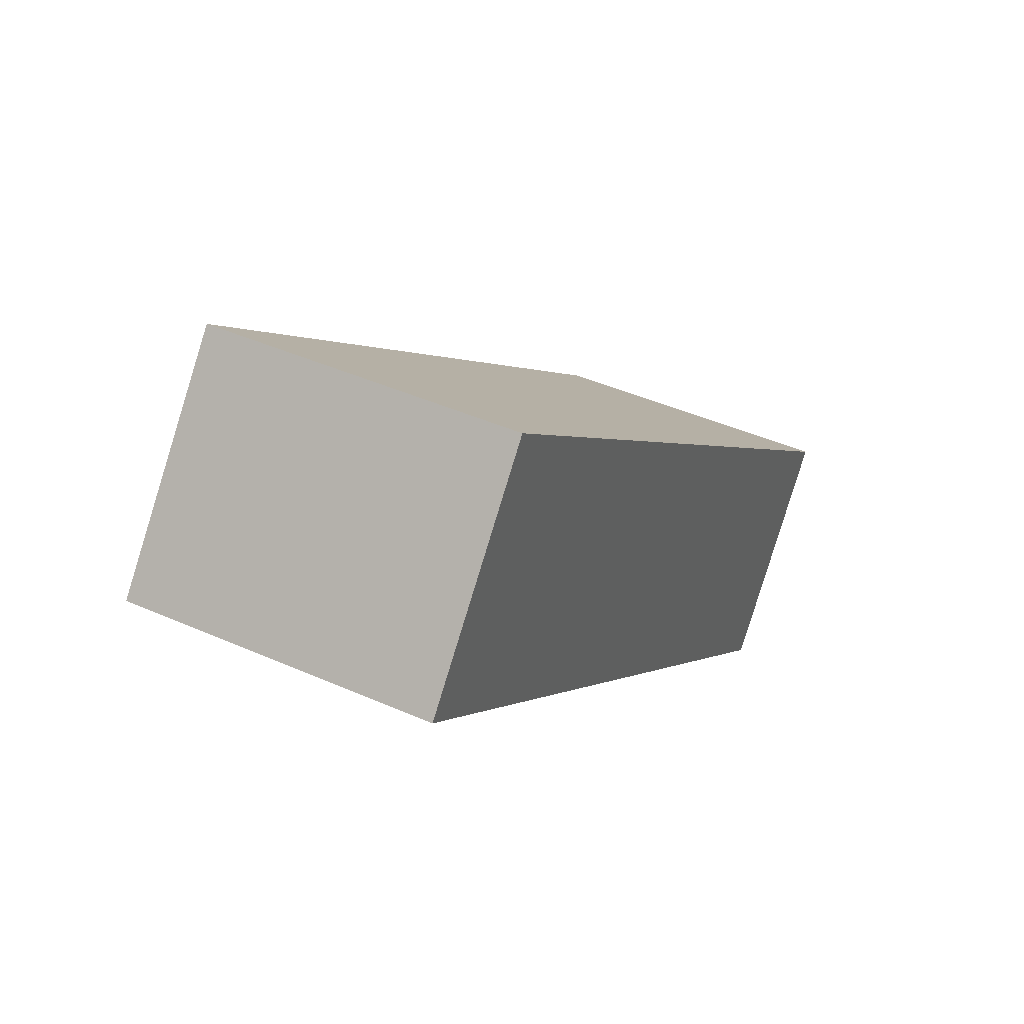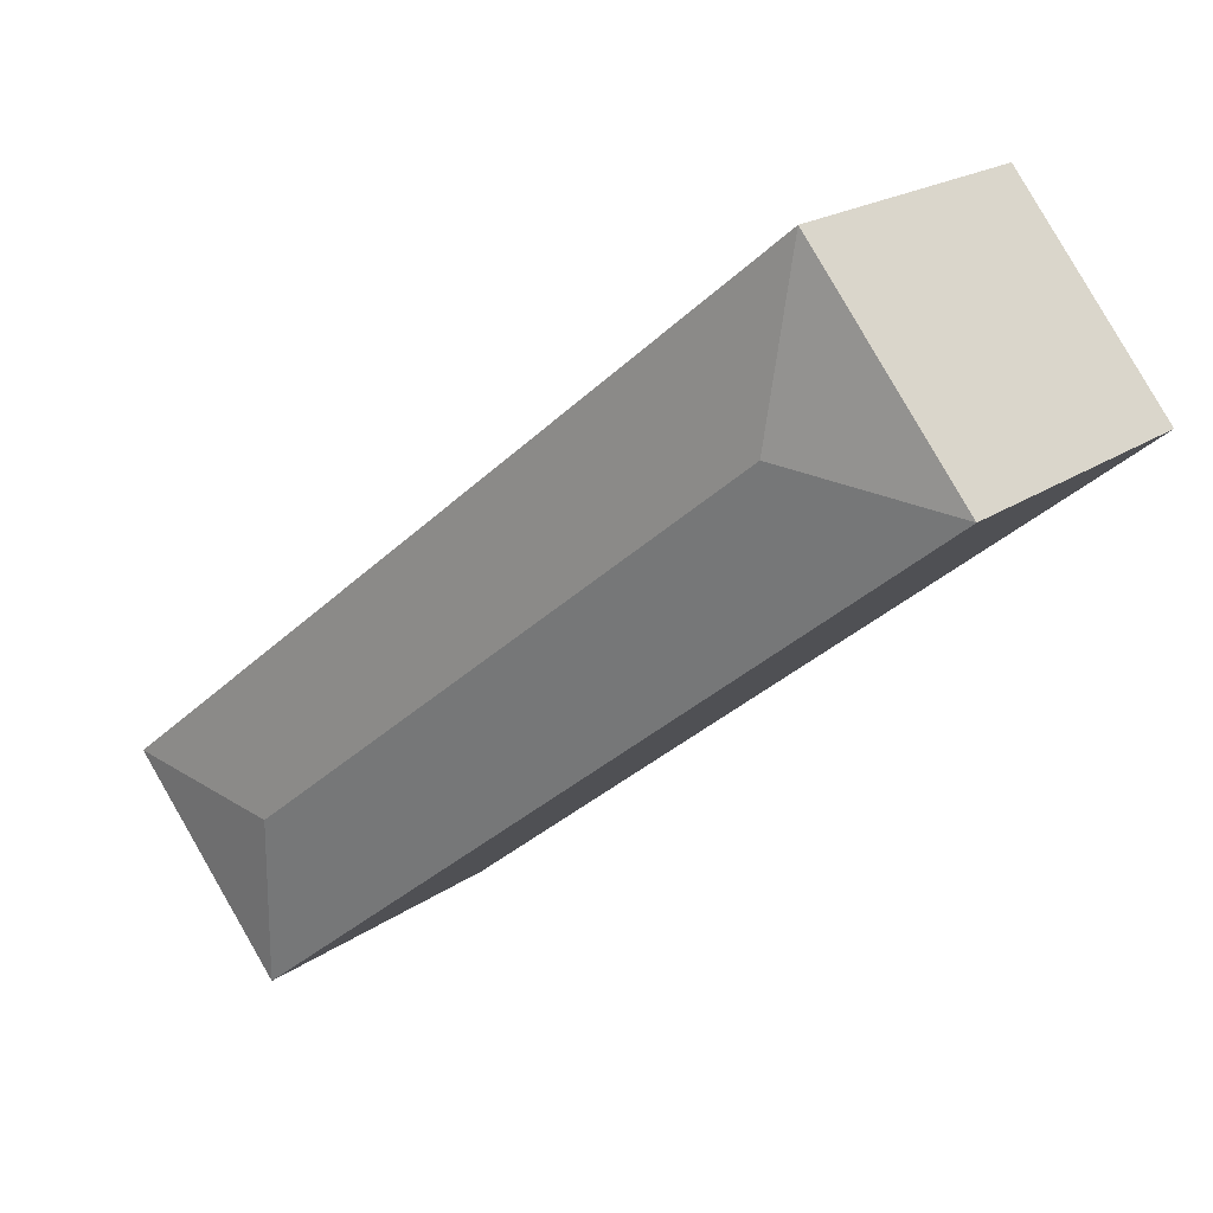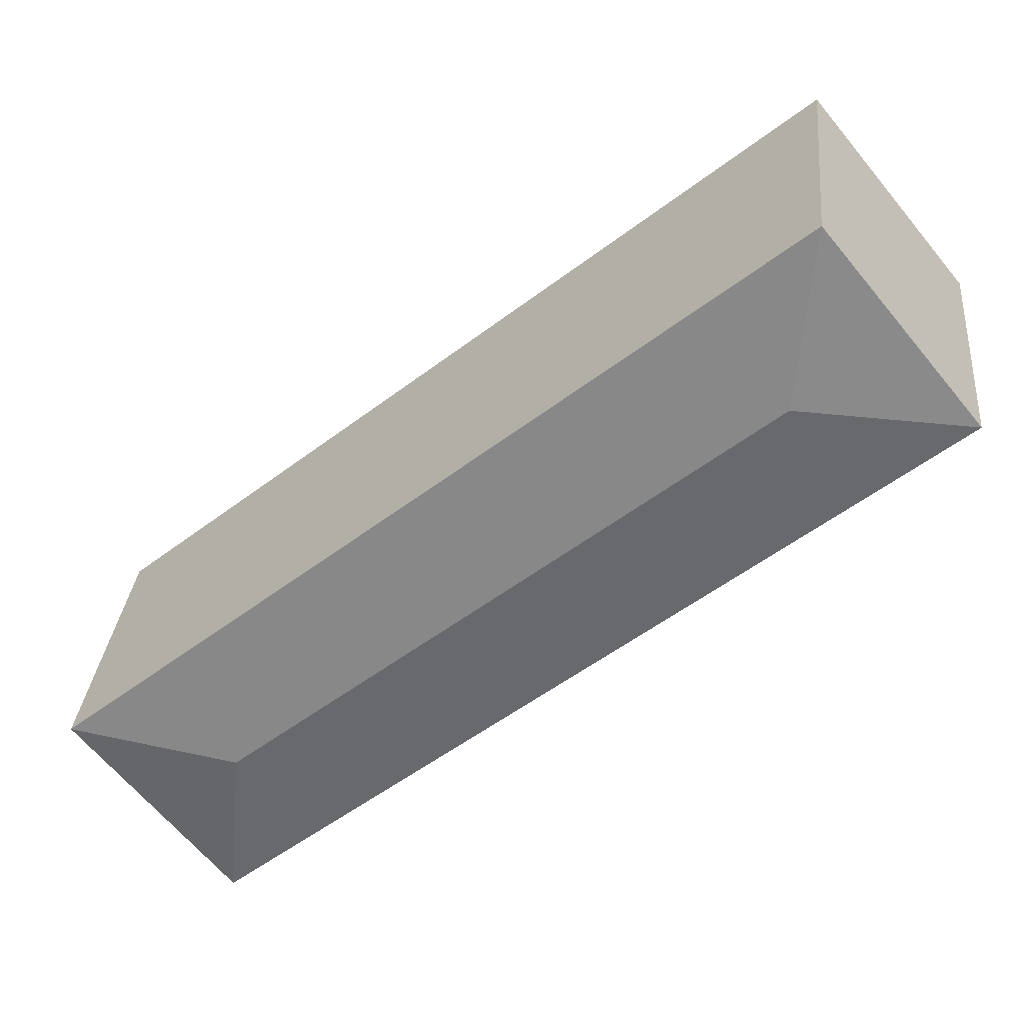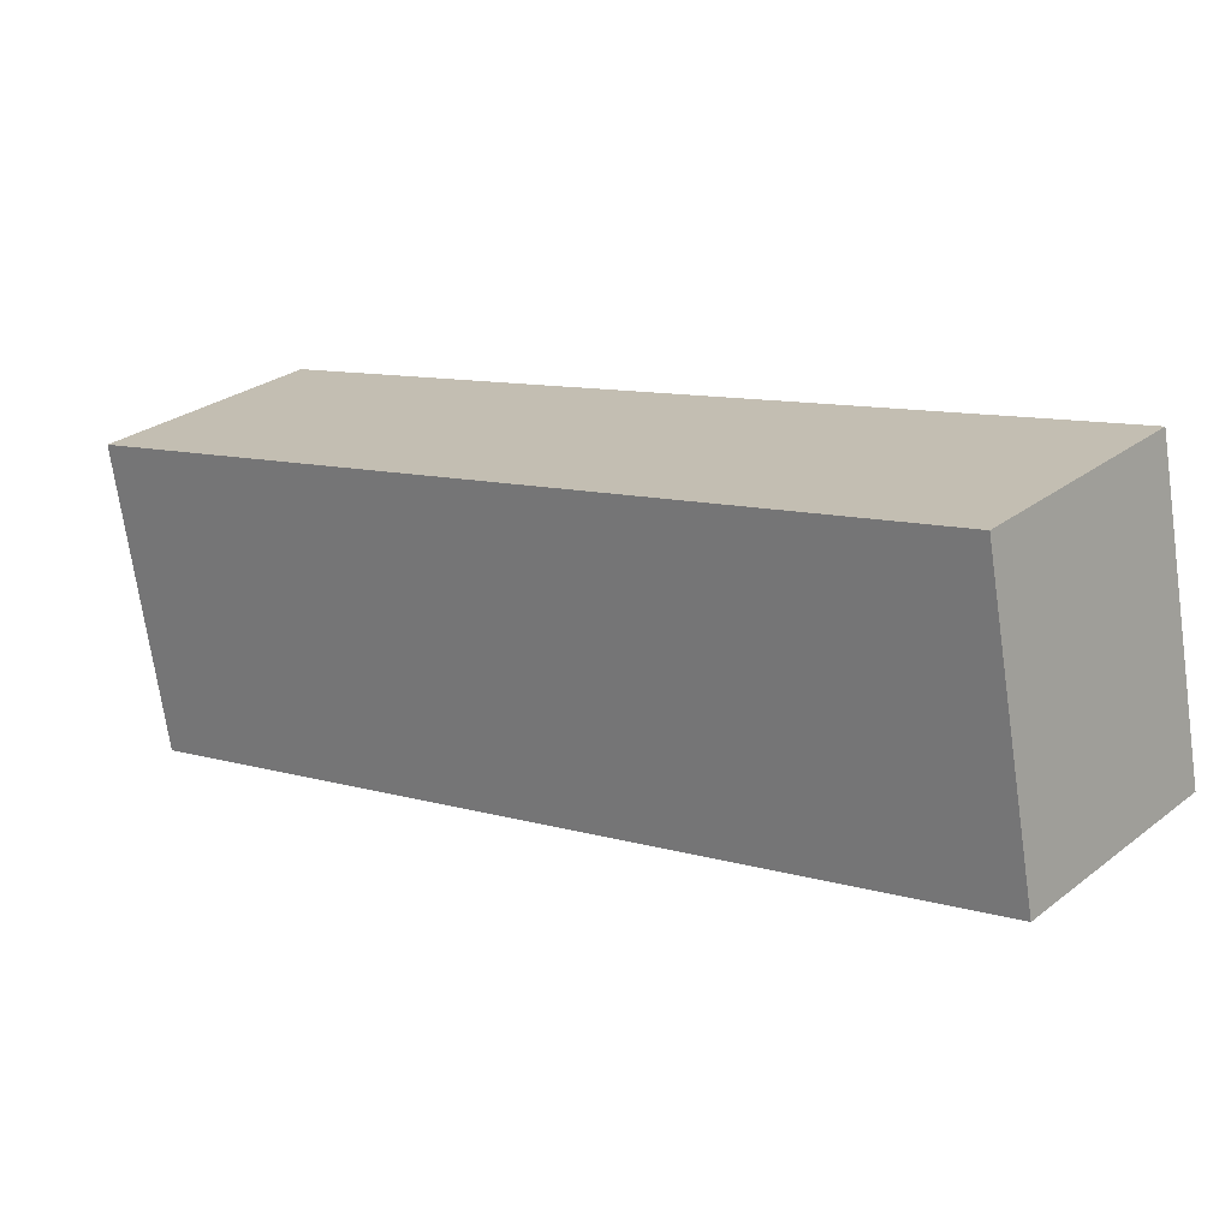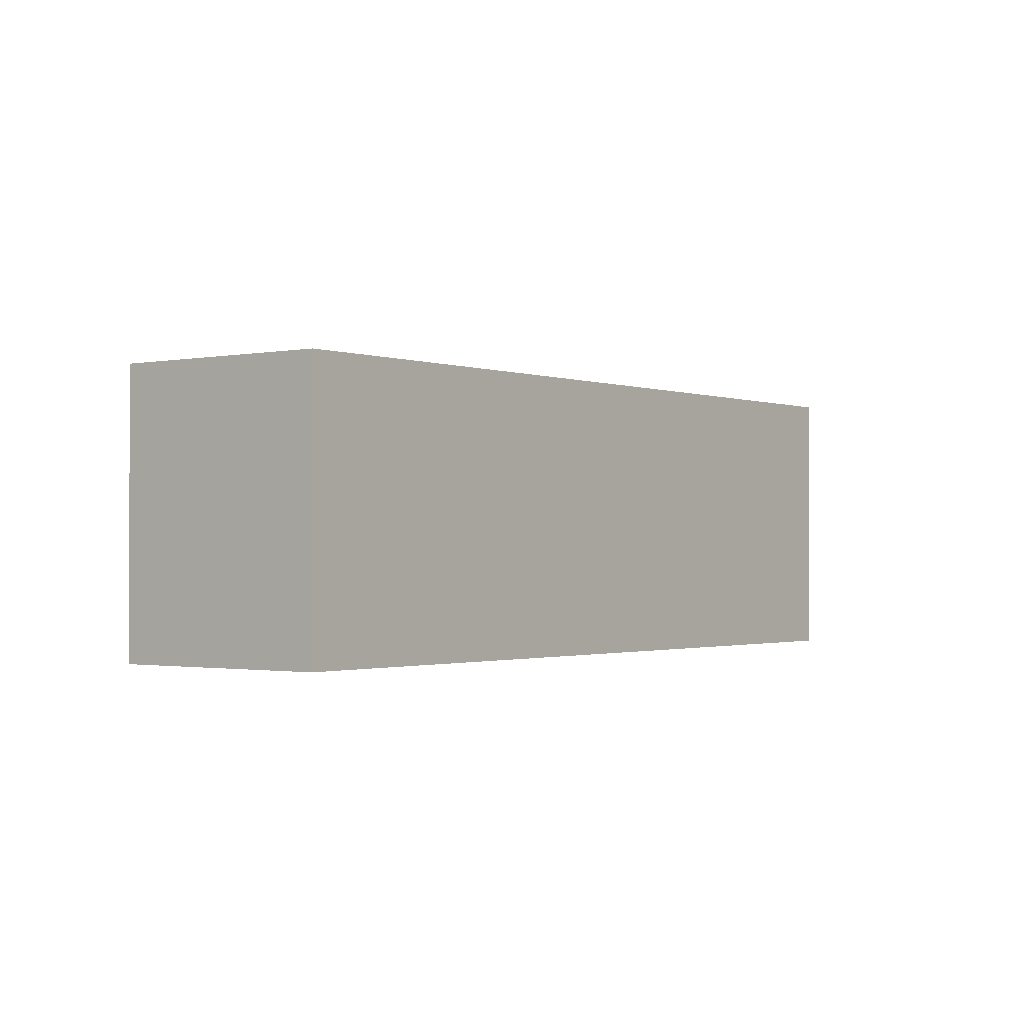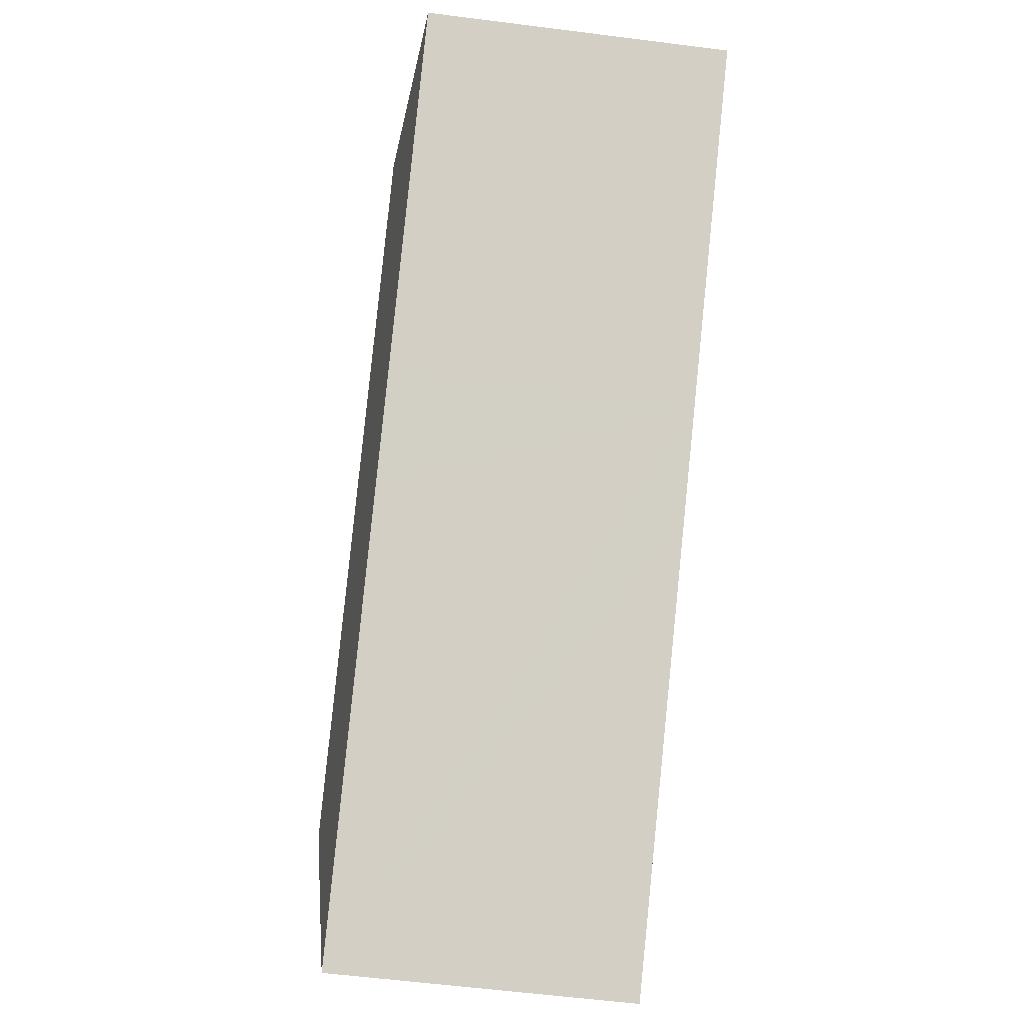
<metadata>
{"format":"obj","ext":"obj","renderer":"f3d","projection":"perspective","resolution":1024,"background":"white","views":[{"elev":43.3,"azim":-62.3,"up":"+Z"},{"elev":19.9,"azim":-142.0,"up":"+Z"},{"elev":31.3,"azim":-174.4,"up":"+Z"},{"elev":-71.0,"azim":8.2,"up":"+Z"},{"elev":-1.3,"azim":166.6,"up":"+Y"},{"elev":-58.4,"azim":-97.5,"up":"+Z"}]}
</metadata>
<code>
v  33.6 15.06 -19.94
v  41.88 14.26 -19.11
v  34.42 14.26 -28.21
v  17.37 14.26 -14.23
v  8.277 15.06 0.82
v  13.33 14.26 -10.93
v  0 14.26 8.73e-16
v  7.456 14.26 9.098
v  0 0 0
v  13.33 6.69e-16 -10.93
v  17.37 8.716e-16 -14.23
v  34.42 1.728e-15 -28.21
v  7.456 -5.571e-16 9.098
v  41.88 1.17e-15 -19.11
g defaultobject
f 1 2 3
f 4 1 3
f 1 4 5
f 5 4 6
f 5 6 7
f 5 7 8
f 1 8 2
f 8 1 5
f 6 9 7
f 9 6 10
f 10 6 4
f 10 4 3
f 10 3 11
f 11 3 12
f 9 8 7
f 8 9 13
f 13 2 8
f 2 13 14
f 14 3 2
f 3 14 12
f 9 14 13
f 14 9 10
f 14 10 11
f 14 11 12

</code>
